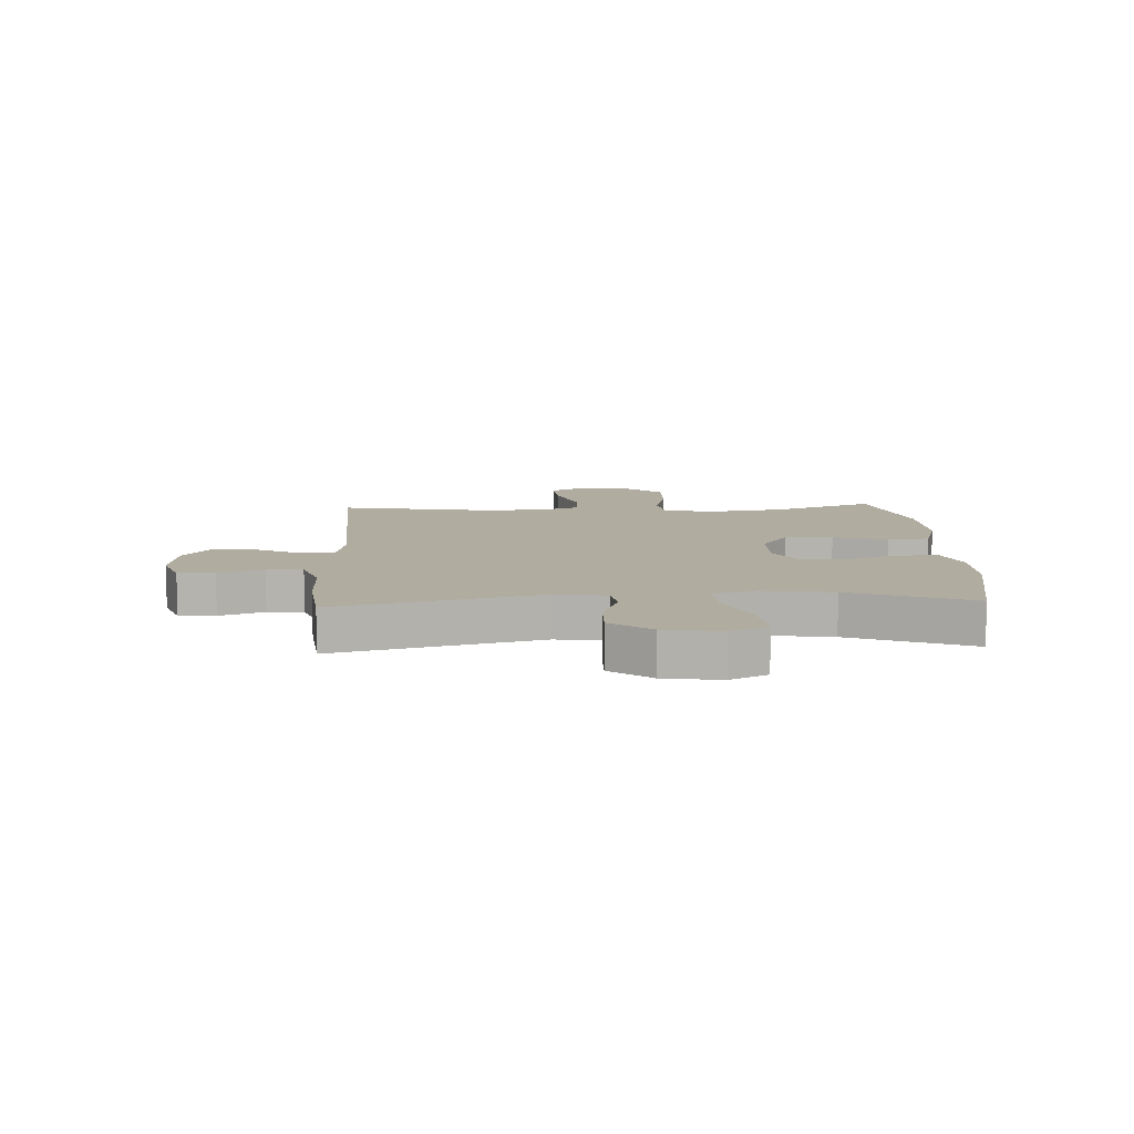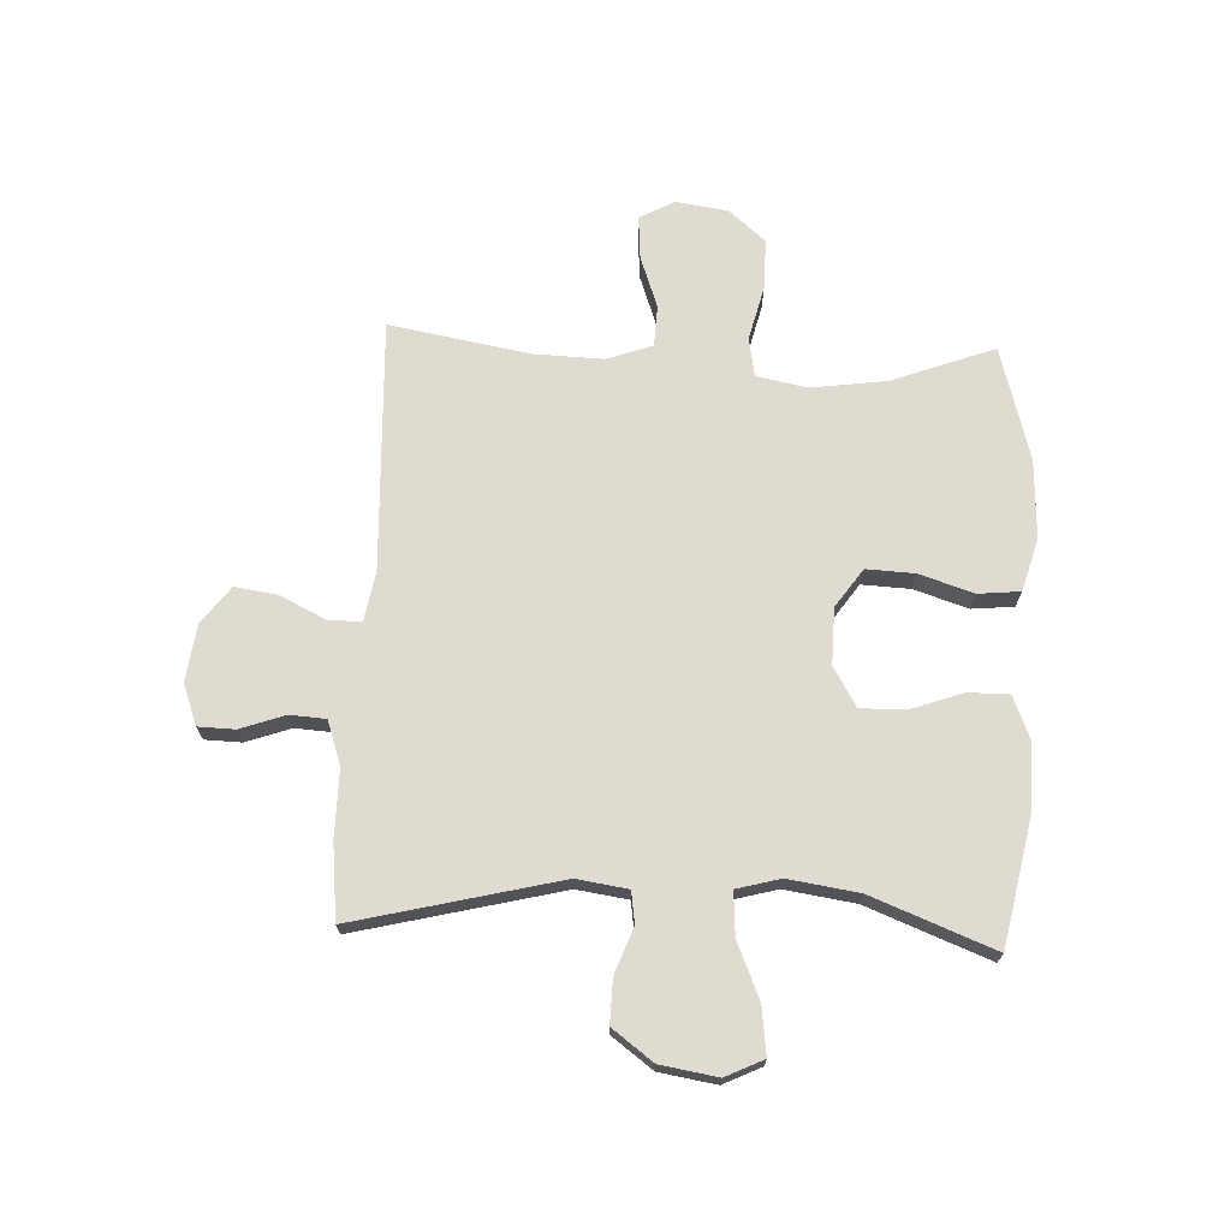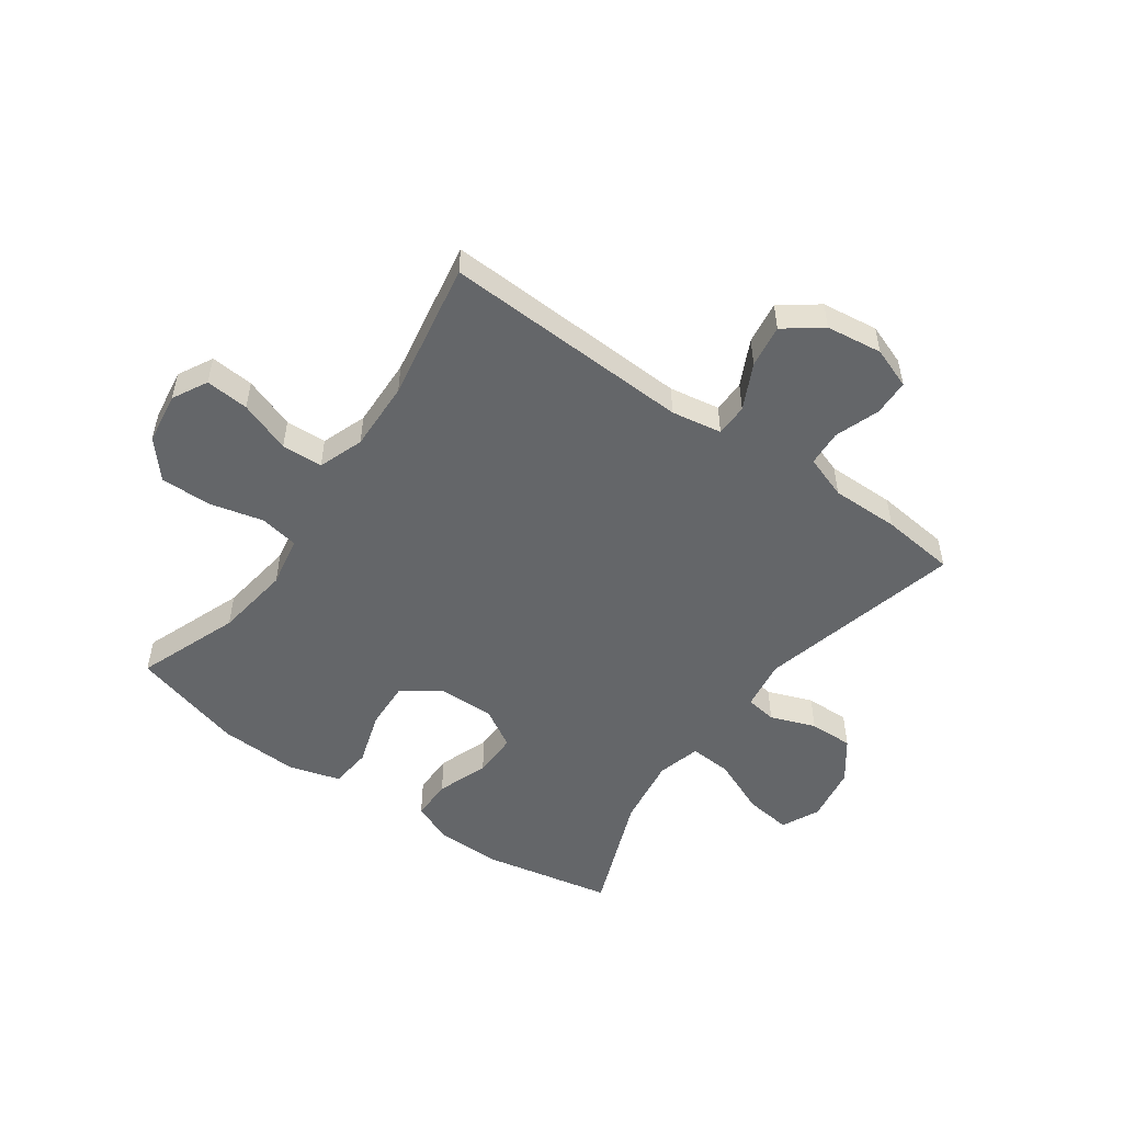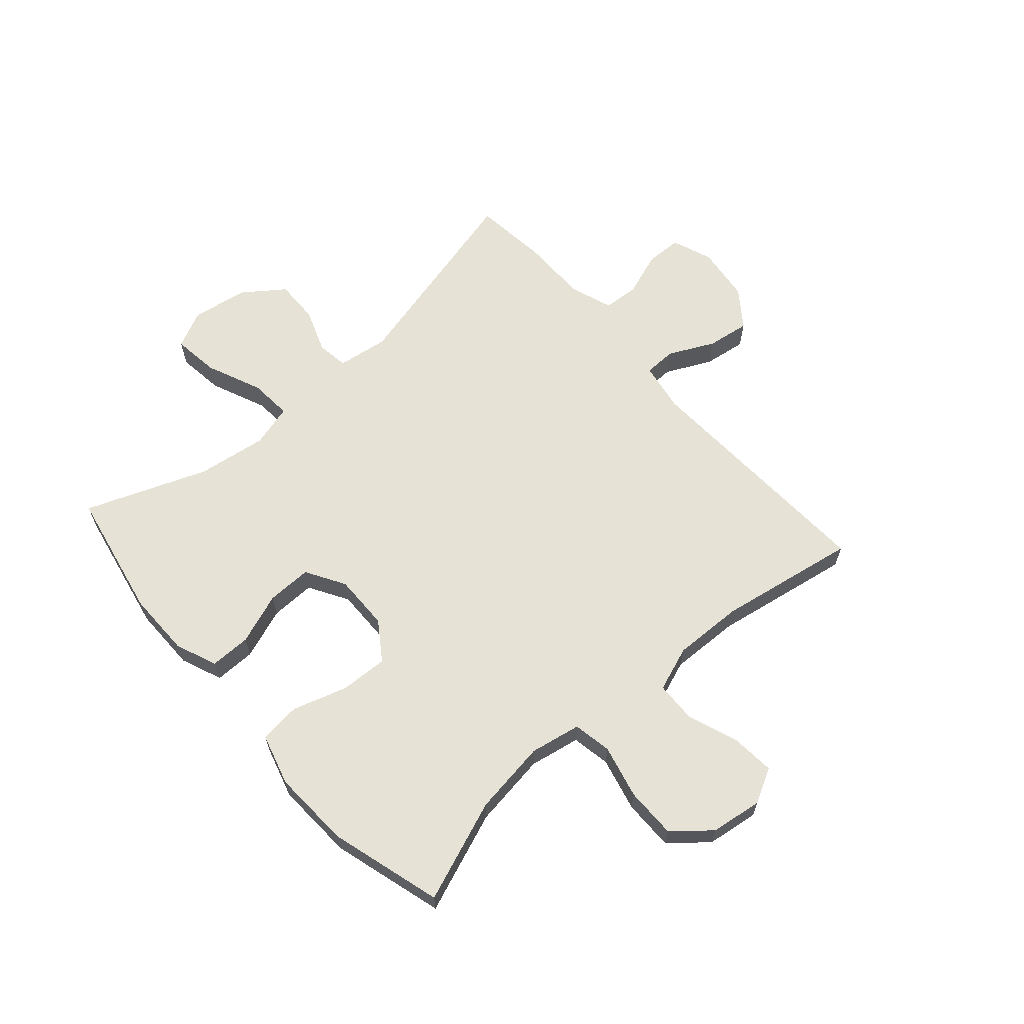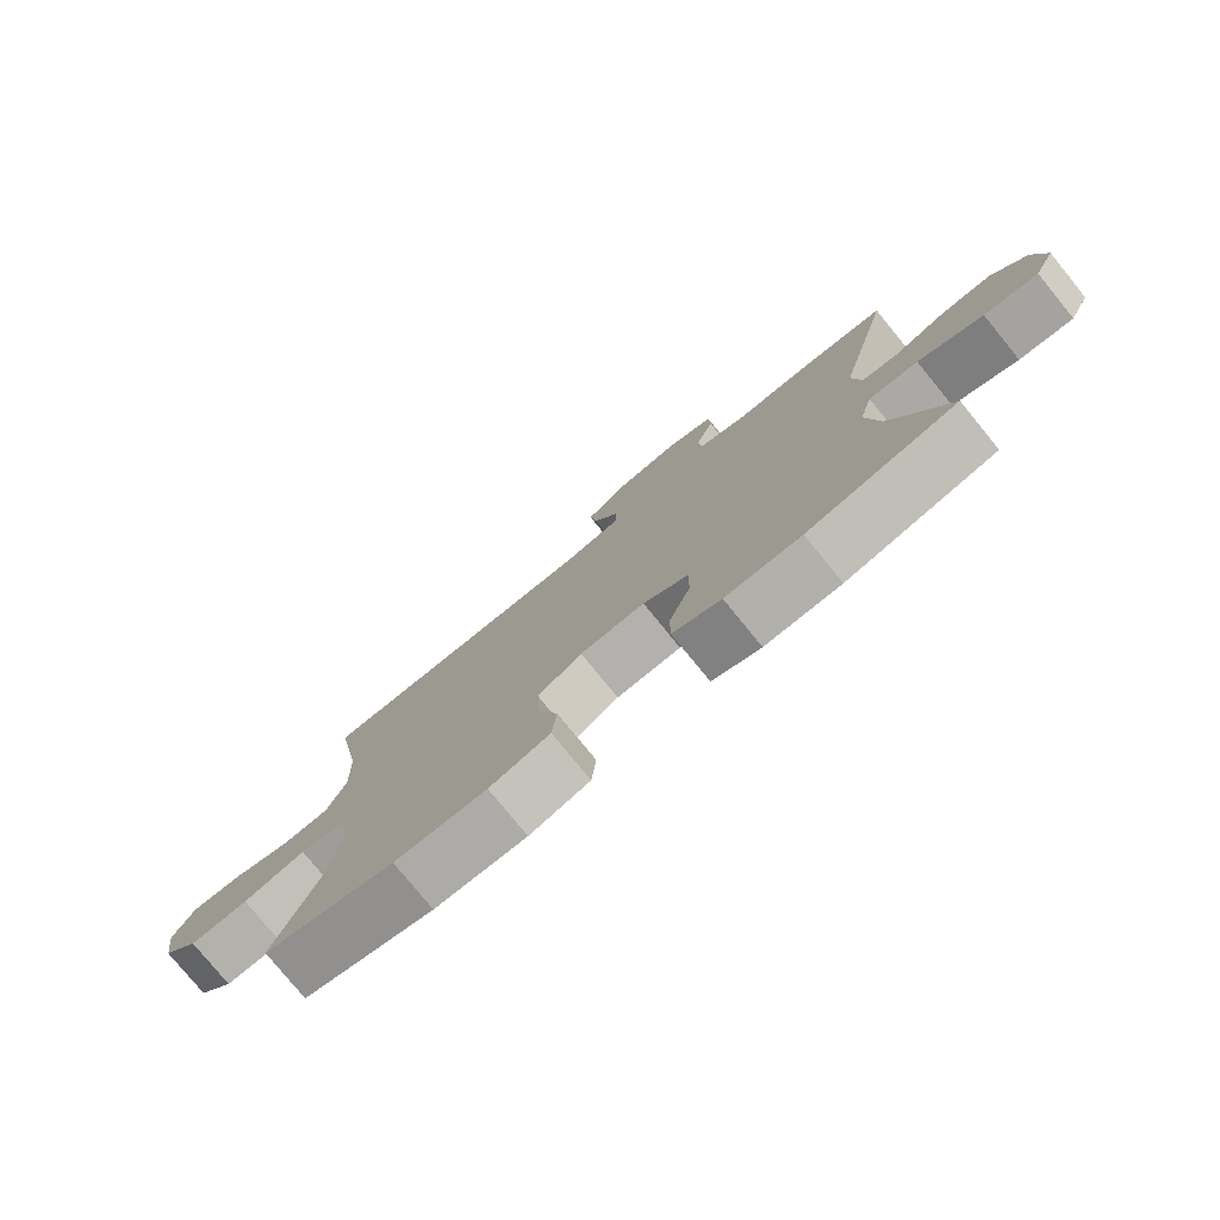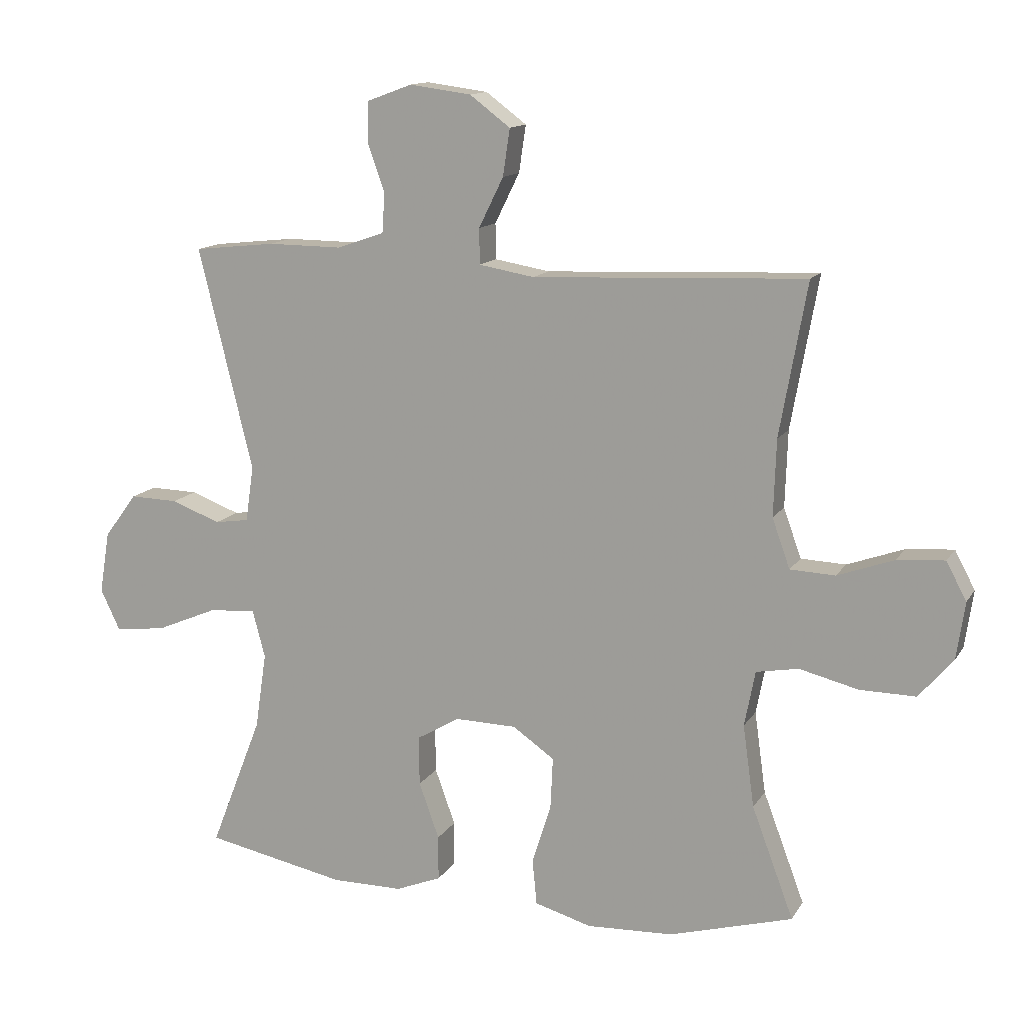
<metadata>
{"format":"obj","ext":"obj","renderer":"f3d","projection":"perspective","resolution":1024,"background":"white","views":[{"elev":10.0,"azim":87.1,"up":"+Y"},{"elev":70.2,"azim":92.5,"up":"+Y"},{"elev":-51.7,"azim":-35.4,"up":"+Y"},{"elev":63.6,"azim":-131.6,"up":"+Y"},{"elev":-78.4,"azim":39.2,"up":"+Z"},{"elev":13.3,"azim":-159.5,"up":"+Z"}]}
</metadata>
<code>
v 0.5 0.07 0.5
v 0.414 0.07 0.148
v 0.427 0.07 0.06
v 0.481 0.07 0.052
v 0.559 0.07 0.081
v 0.635 0.07 0.083
v 0.687 0.07 0.013
v 0.703 0.07 -0.085
v 0.672 0.07 -0.15
v 0.591 0.07 -0.14
v 0.494 0.07 -0.099
v 0.42 0.07 -0.094
v 0.4 0.07 -0.169
v 0.418 0.07 -0.29
v 0.5 0.07 -0.5
v 0.278 0.07 -0.545
v 0.165 0.07 -0.545
v 0.093 0.07 -0.516
v 0.093 0.07 -0.445
v 0.125 0.07 -0.356
v 0.126 0.07 -0.278
v 0.058 0.07 -0.238
v -0.039 0.07 -0.24
v -0.105 0.07 -0.286
v -0.101 0.07 -0.369
v -0.071 0.07 -0.463
v -0.078 0.07 -0.535
v -0.168 0.07 -0.561
v -0.305 0.07 -0.555
v -0.5 0.07 -0.5
v -0.434 0.07 -0.324
v -0.416 0.07 -0.194
v -0.433 0.07 -0.106
v -0.5 0.07 -0.094
v -0.593 0.07 -0.117
v -0.681 0.07 -0.118
v -0.735 0.07 -0.055
v -0.748 0.07 0.035
v -0.716 0.07 0.095
v -0.641 0.07 0.089
v -0.552 0.07 0.057
v -0.481 0.07 0.06
v -0.453 0.07 0.138
v -0.457 0.07 0.259
v -0.5 0.07 0.5
v -0.07 0.07 0.482
v 0.017 0.07 0.497
v 0.018 0.07 0.553
v -0.021 0.07 0.632
v -0.032 0.07 0.706
v 0.032 0.07 0.754
v 0.129 0.07 0.767
v 0.2 0.07 0.741
v 0.202 0.07 0.678
v 0.175 0.07 0.601
v 0.179 0.07 0.539
v 0.254 0.07 0.513
v 0.371 0.07 0.514
v 0.5 0 0.5
v 0.414 0 0.148
v 0.427 0 0.06
v 0.481 0 0.052
v 0.559 0 0.081
v 0.635 0 0.083
v 0.687 0 0.013
v 0.703 0 -0.085
v 0.672 0 -0.15
v 0.591 0 -0.14
v 0.494 0 -0.099
v 0.42 0 -0.094
v 0.4 0 -0.169
v 0.418 0 -0.29
v 0.5 0 -0.5
v 0.278 0 -0.545
v 0.165 0 -0.545
v 0.093 0 -0.516
v 0.093 0 -0.445
v 0.125 0 -0.356
v 0.126 0 -0.278
v 0.058 0 -0.238
v -0.039 0 -0.24
v -0.105 0 -0.286
v -0.101 0 -0.369
v -0.071 0 -0.463
v -0.078 0 -0.535
v -0.168 0 -0.561
v -0.305 0 -0.555
v -0.5 0 -0.5
v -0.434 0 -0.324
v -0.416 0 -0.194
v -0.433 0 -0.106
v -0.5 0 -0.094
v -0.593 0 -0.117
v -0.681 0 -0.118
v -0.735 0 -0.055
v -0.748 0 0.035
v -0.716 0 0.095
v -0.641 0 0.089
v -0.552 0 0.057
v -0.481 0 0.06
v -0.453 0 0.138
v -0.457 0 0.259
v -0.5 0 0.5
v -0.07 0 0.482
v 0.017 0 0.497
v 0.018 0 0.553
v -0.021 0 0.632
v -0.032 0 0.706
v 0.032 0 0.754
v 0.129 0 0.767
v 0.2 0 0.741
v 0.202 0 0.678
v 0.175 0 0.601
v 0.179 0 0.539
v 0.254 0 0.513
v 0.371 0 0.514
f 57 58 1 2
f 56 57 2 3
f 52 53 54 55
f 52 55 56
f 51 52 56
f 48 49 50 51
f 47 48 51 56
f 44 45 46
f 43 44 46 47
f 42 43 47 56
f 38 39 40 41
f 38 41 42
f 37 38 42
f 34 35 36 37
f 34 37 42
f 33 34 42 56
f 28 29 30 31
f 28 31 32
f 25 26 27 28
f 24 25 28 32
f 23 24 32 33
f 17 18 19 20
f 17 20 21
f 14 15 16 17
f 13 14 17 21
f 12 13 21 22
f 8 9 10 11
f 8 11 12
f 7 8 12
f 4 5 6 7
f 3 4 7 12
f 22 23 33 56
f 3 12 22 56
f 60 59 116 115
f 61 60 115 114
f 113 112 111 110
f 114 113 110
f 114 110 109
f 109 108 107 106
f 114 109 106 105
f 104 103 102
f 105 104 102 101
f 114 105 101 100
f 99 98 97 96
f 100 99 96
f 100 96 95
f 95 94 93 92
f 100 95 92
f 114 100 92 91
f 89 88 87 86
f 90 89 86
f 86 85 84 83
f 90 86 83 82
f 91 90 82 81
f 78 77 76 75
f 79 78 75
f 75 74 73 72
f 79 75 72 71
f 80 79 71 70
f 69 68 67 66
f 70 69 66
f 70 66 65
f 65 64 63 62
f 70 65 62 61
f 114 91 81 80
f 114 80 70 61
f 1 59 60 2
f 2 60 61 3
f 3 61 62 4
f 4 62 63 5
f 5 63 64 6
f 6 64 65 7
f 7 65 66 8
f 8 66 67 9
f 9 67 68 10
f 10 68 69 11
f 11 69 70 12
f 12 70 71 13
f 13 71 72 14
f 14 72 73 15
f 15 73 74 16
f 16 74 75 17
f 17 75 76 18
f 18 76 77 19
f 19 77 78 20
f 20 78 79 21
f 21 79 80 22
f 22 80 81 23
f 23 81 82 24
f 24 82 83 25
f 25 83 84 26
f 26 84 85 27
f 27 85 86 28
f 28 86 87 29
f 29 87 88 30
f 30 88 89 31
f 31 89 90 32
f 32 90 91 33
f 33 91 92 34
f 34 92 93 35
f 35 93 94 36
f 36 94 95 37
f 37 95 96 38
f 38 96 97 39
f 39 97 98 40
f 40 98 99 41
f 41 99 100 42
f 42 100 101 43
f 43 101 102 44
f 44 102 103 45
f 45 103 104 46
f 46 104 105 47
f 47 105 106 48
f 48 106 107 49
f 49 107 108 50
f 50 108 109 51
f 51 109 110 52
f 52 110 111 53
f 53 111 112 54
f 54 112 113 55
f 55 113 114 56
f 56 114 115 57
f 57 115 116 58
f 58 116 59 1

</code>
